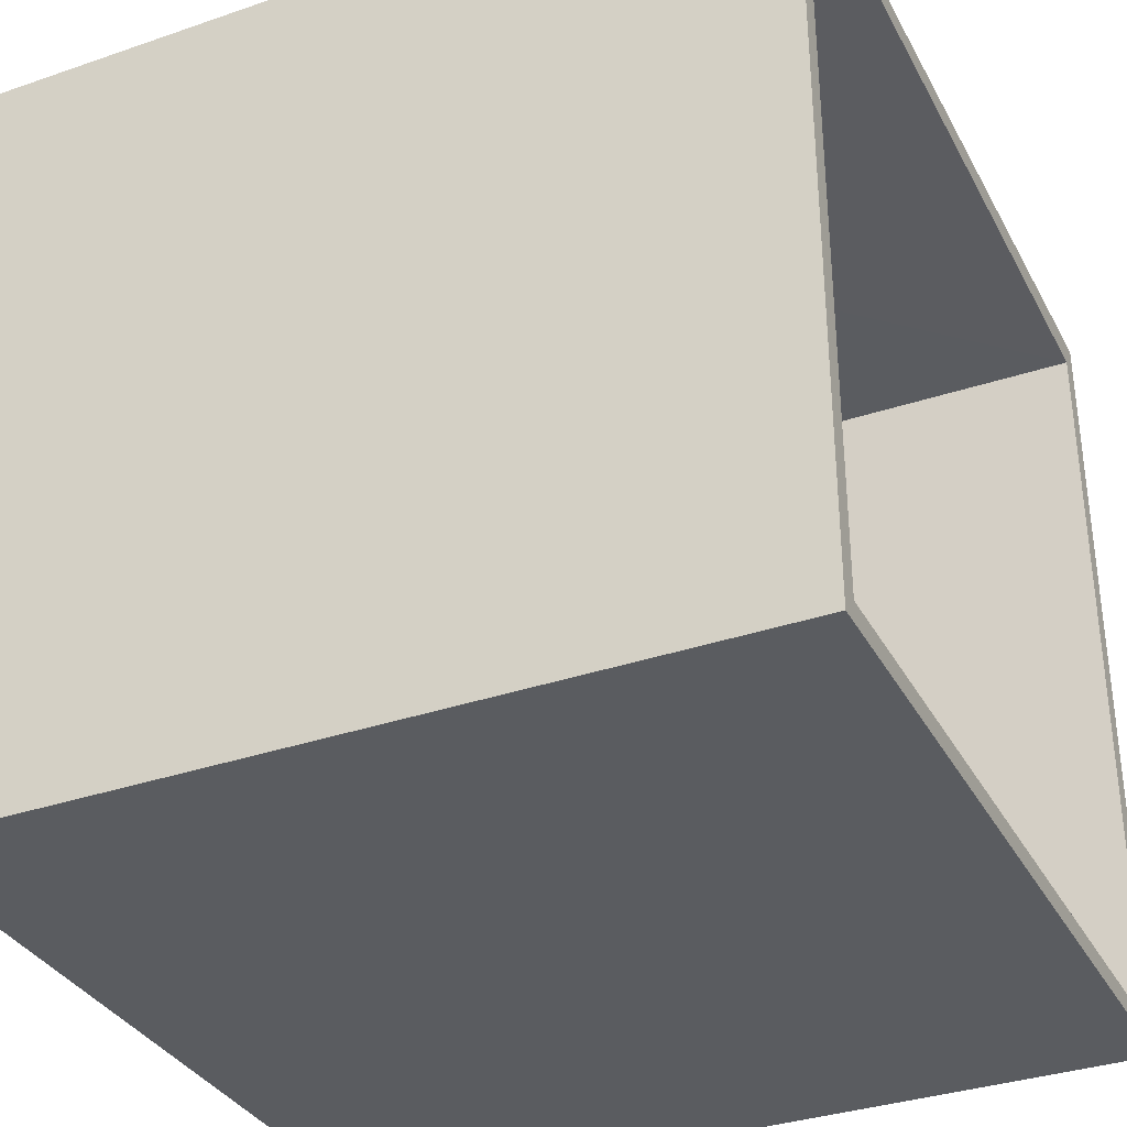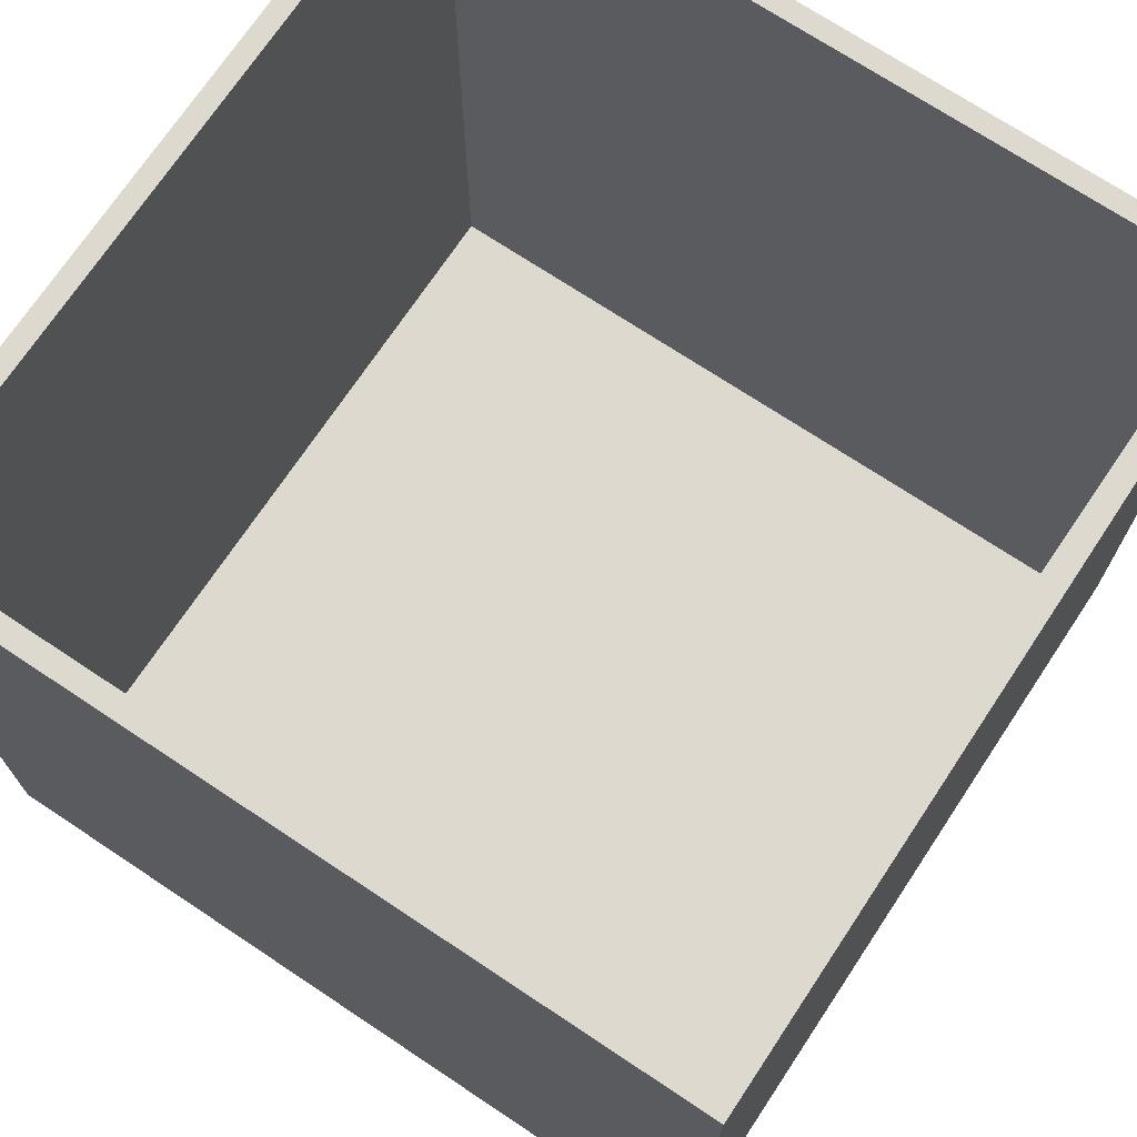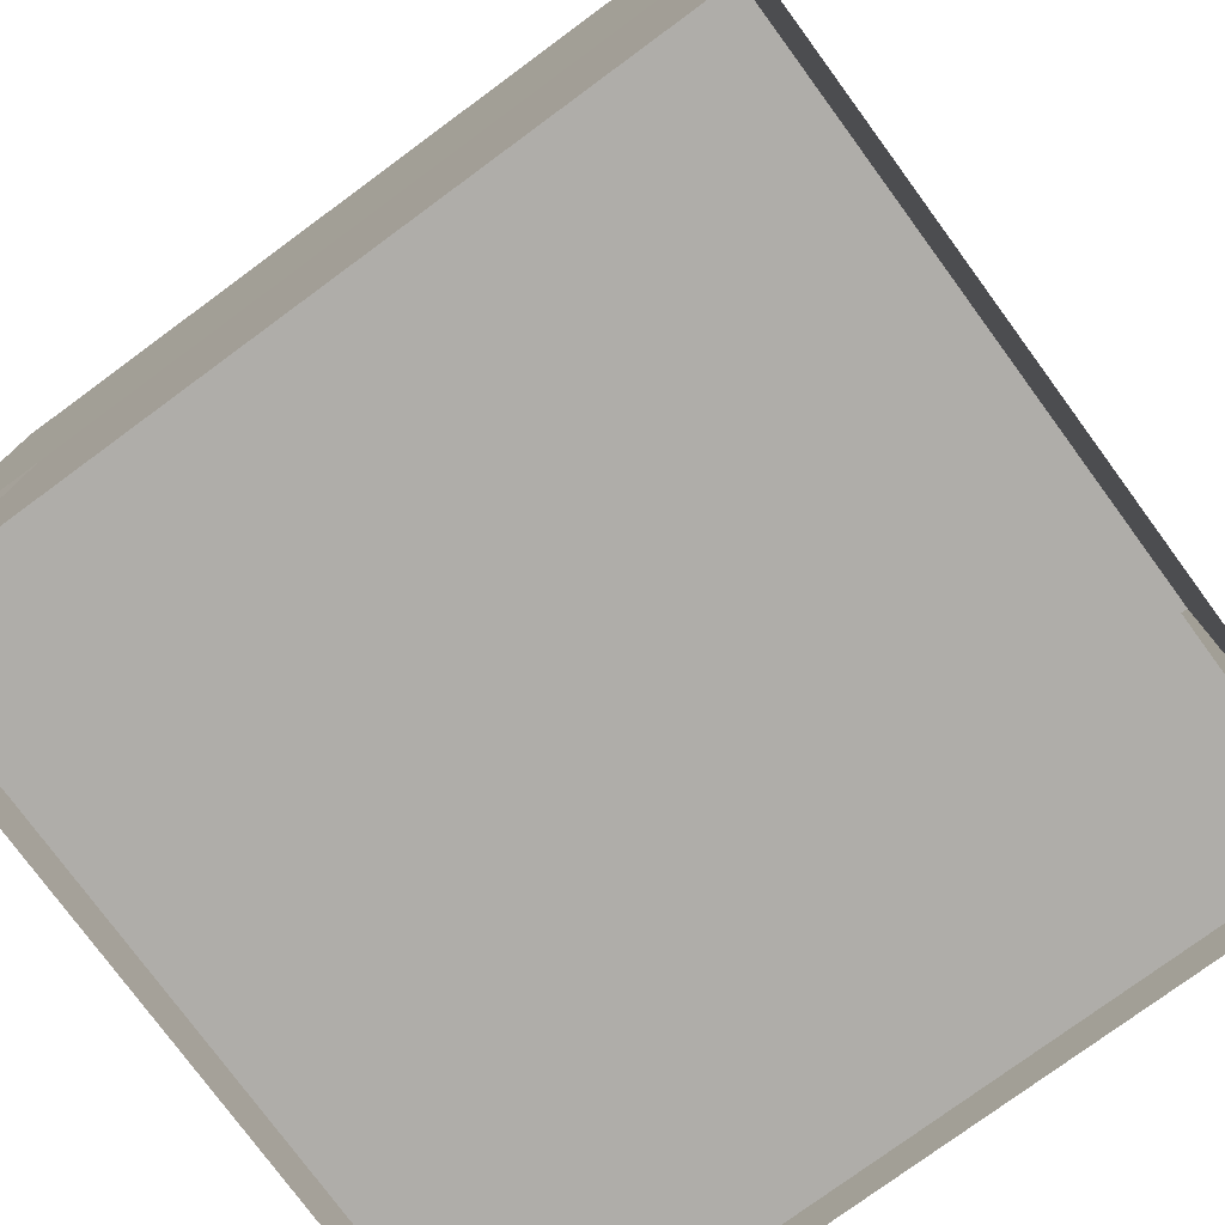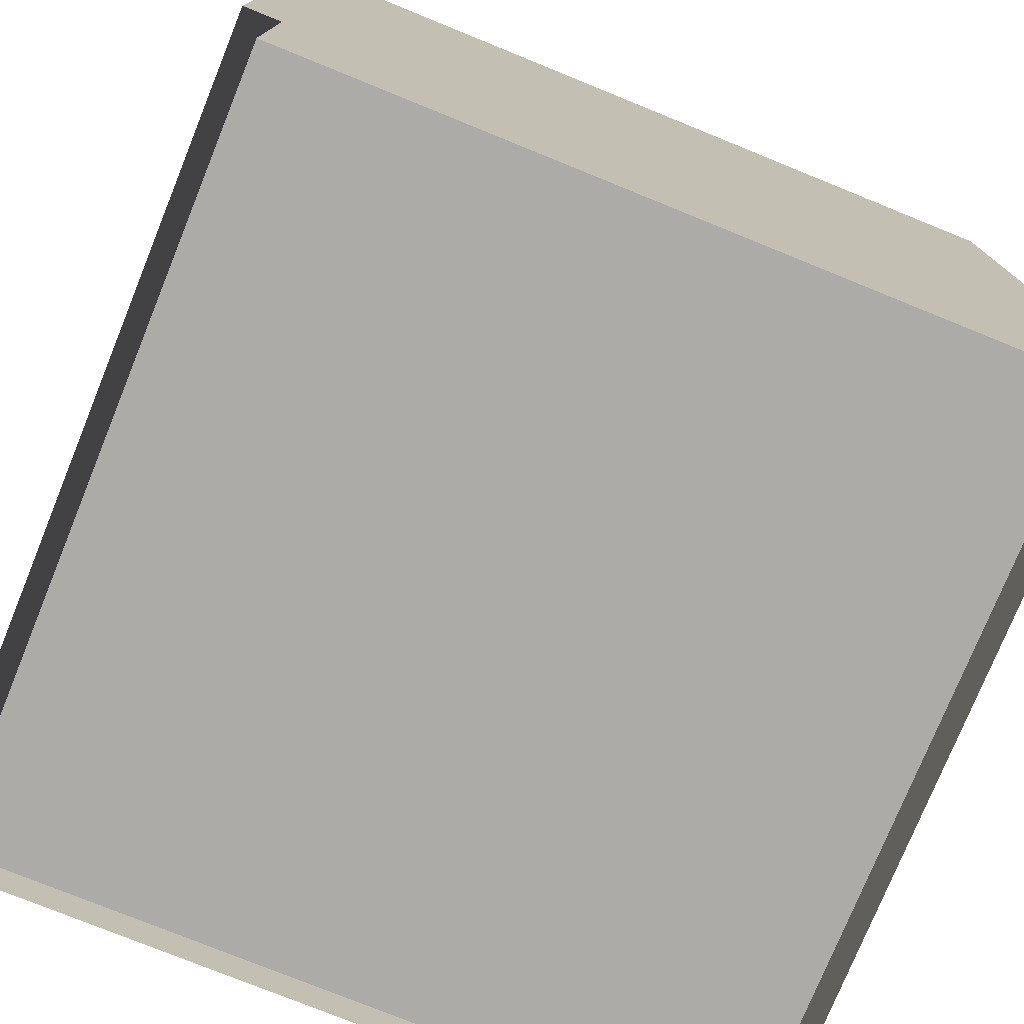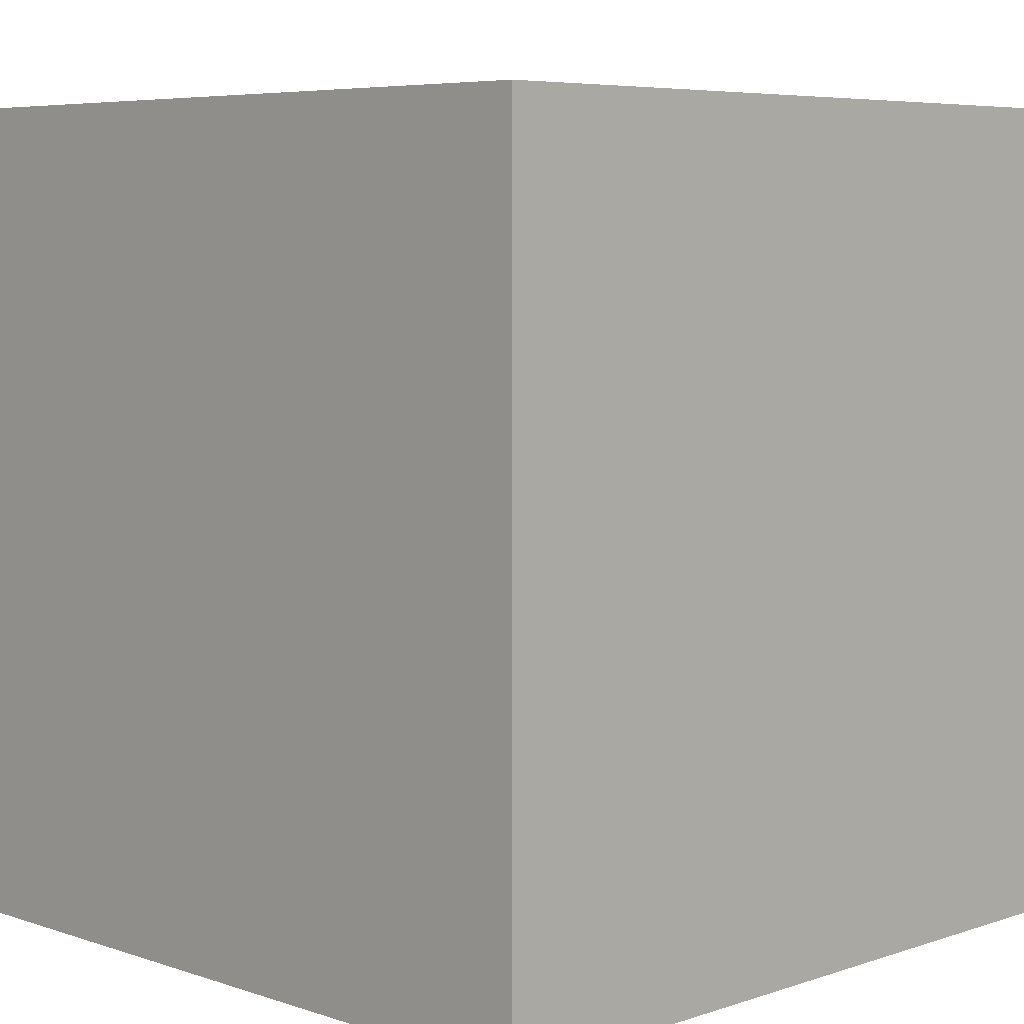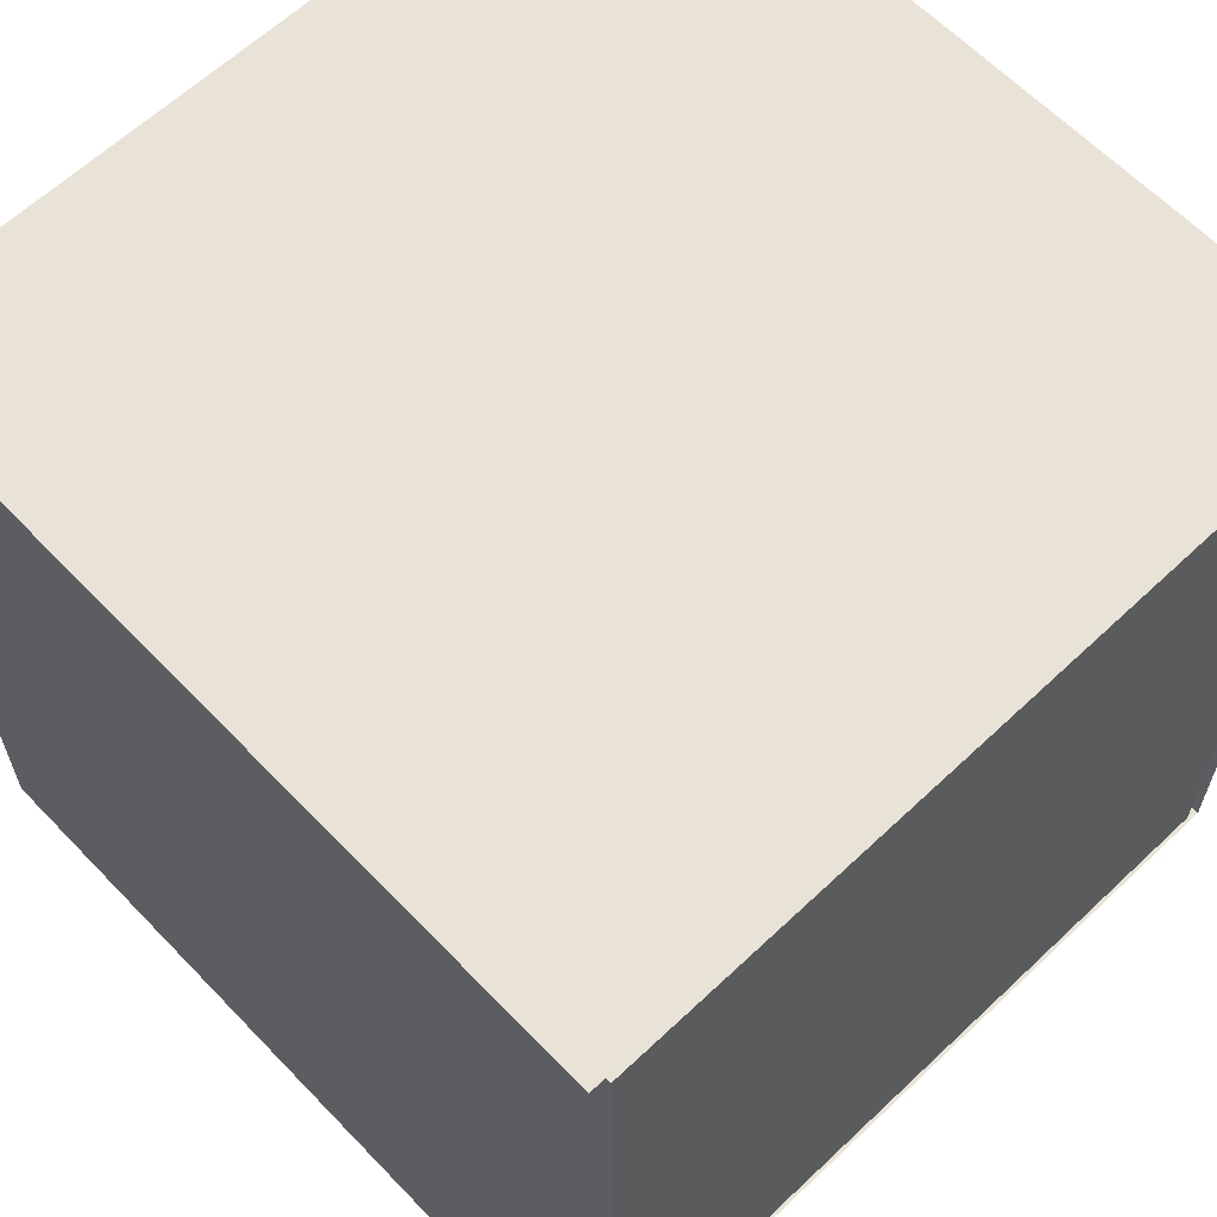
<metadata>
{"format":"obj","ext":"obj","renderer":"f3d","projection":"perspective","resolution":1024,"background":"white","views":[{"elev":-34.2,"azim":114.9,"up":"+Z"},{"elev":71.7,"azim":-56.4,"up":"+Y"},{"elev":-77.4,"azim":-53.7,"up":"+Y"},{"elev":-76.5,"azim":67.9,"up":"+Y"},{"elev":6.1,"azim":-135.0,"up":"+Y"},{"elev":62.5,"azim":-43.7,"up":"+Z"}]}
</metadata>
<code>
v 0.95 -1 0.95
v -0.95 -1 -0.95
v -0.95 -1 0.95
v -0.9454 1 0.9272
v 0.95 1 0.95
v -0.9454 1 -0.9478
v 0.95 1 -0.95
v 0.95 -1 -0.95
v 1 1 -1
v 1 1 -1
v 1 1 1
v -1 1 1
v -1 1 -1
v 1 -1 1
v -1 -1 1
v -1 -1 -1
v 1 -1 -1
f 1 2 3
f 1 4 5
f 4 2 6
f 7 1 5
f 6 8 7
f 9 6 7
f 10 5 11
f 5 12 11
f 13 4 6
f 14 12 15
f 14 9 11
f 9 16 13
f 12 16 15
f 1 8 2
f 1 3 4
f 4 3 2
f 7 8 1
f 6 2 8
f 9 13 6
f 10 7 5
f 5 4 12
f 13 12 4
f 14 11 12
f 14 17 9
f 9 17 16
f 12 13 16
l 8 17
l 2 16
l 3 15
l 14 1

</code>
